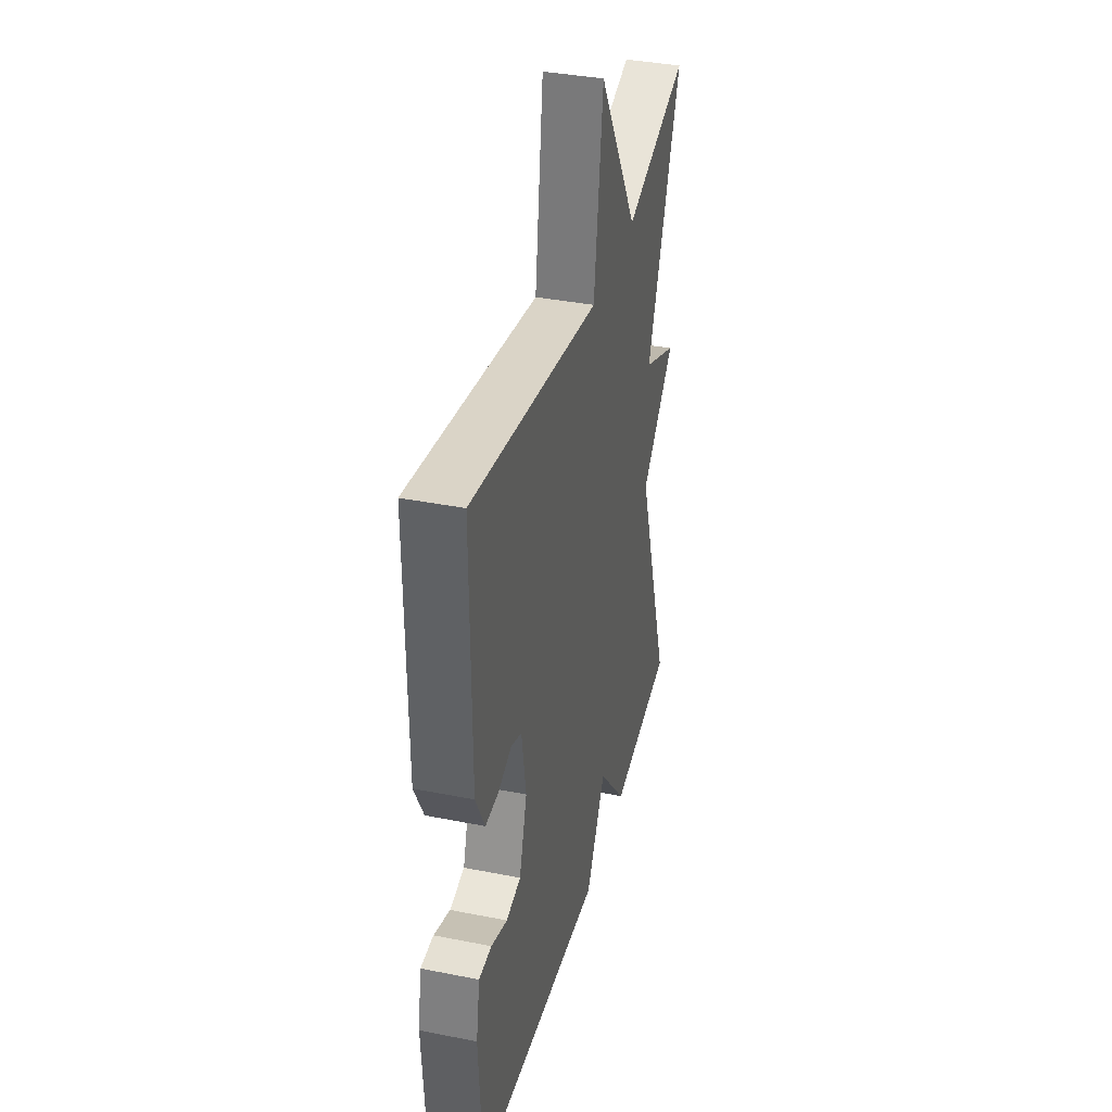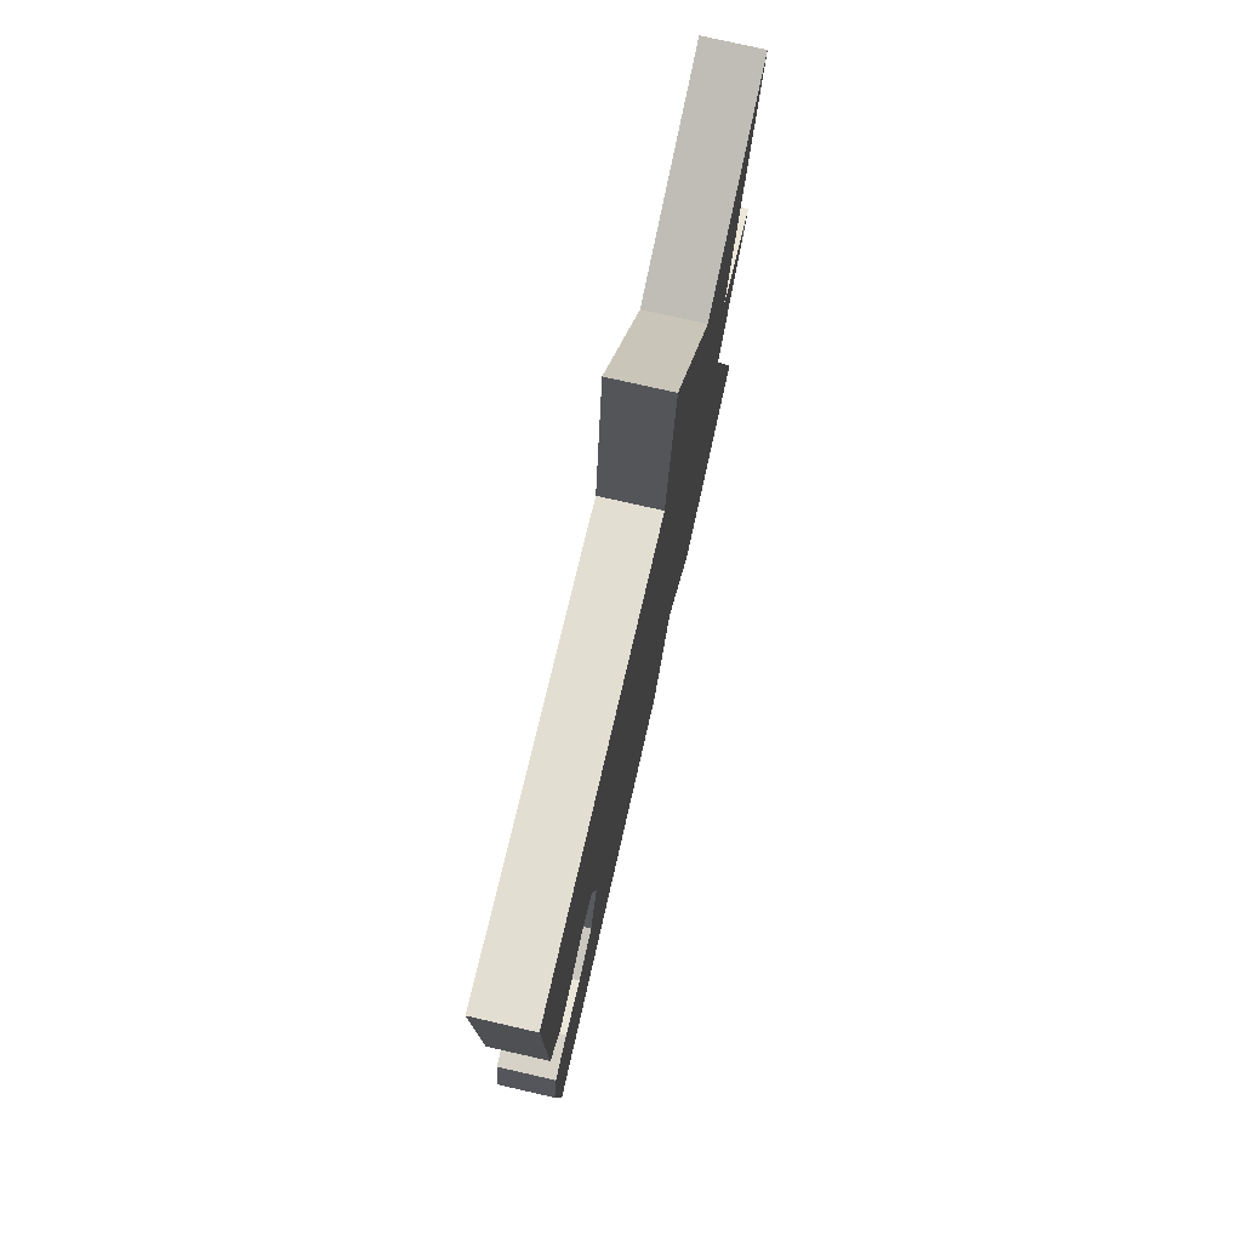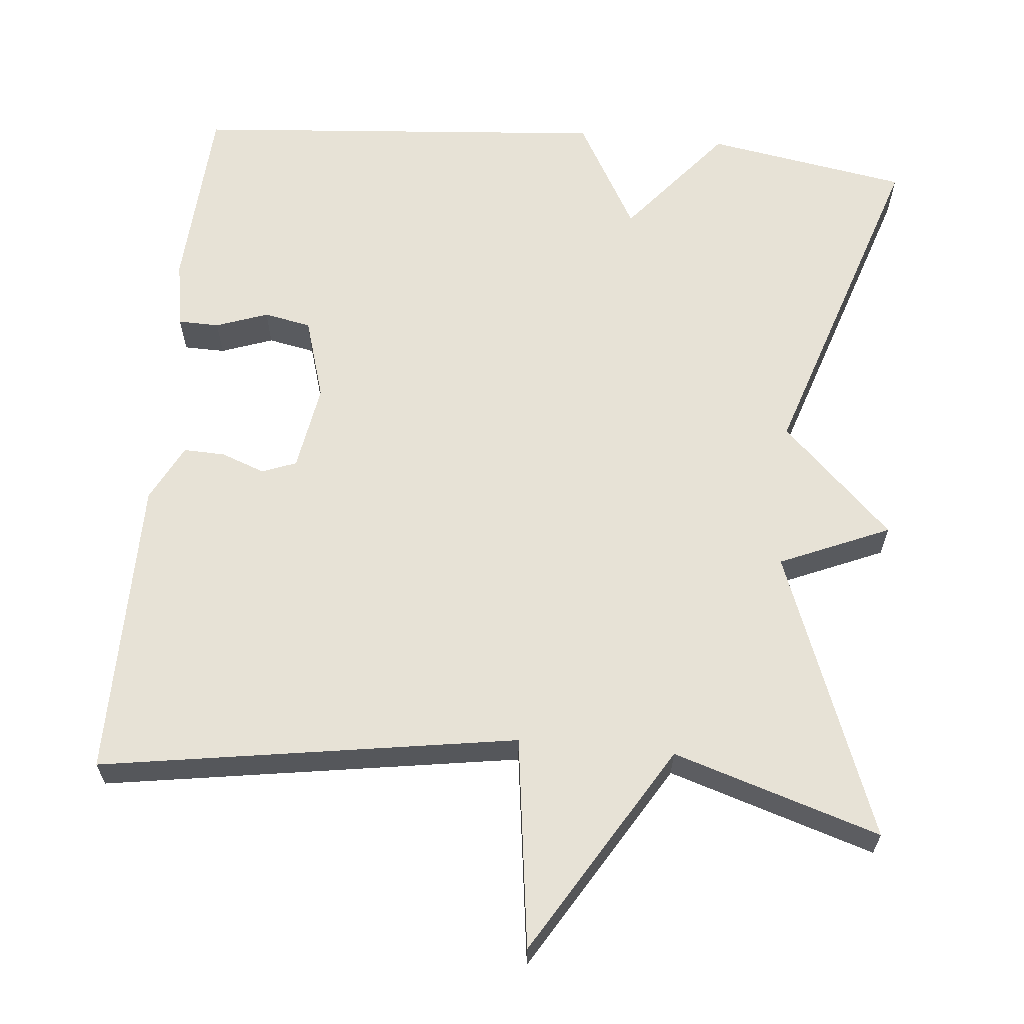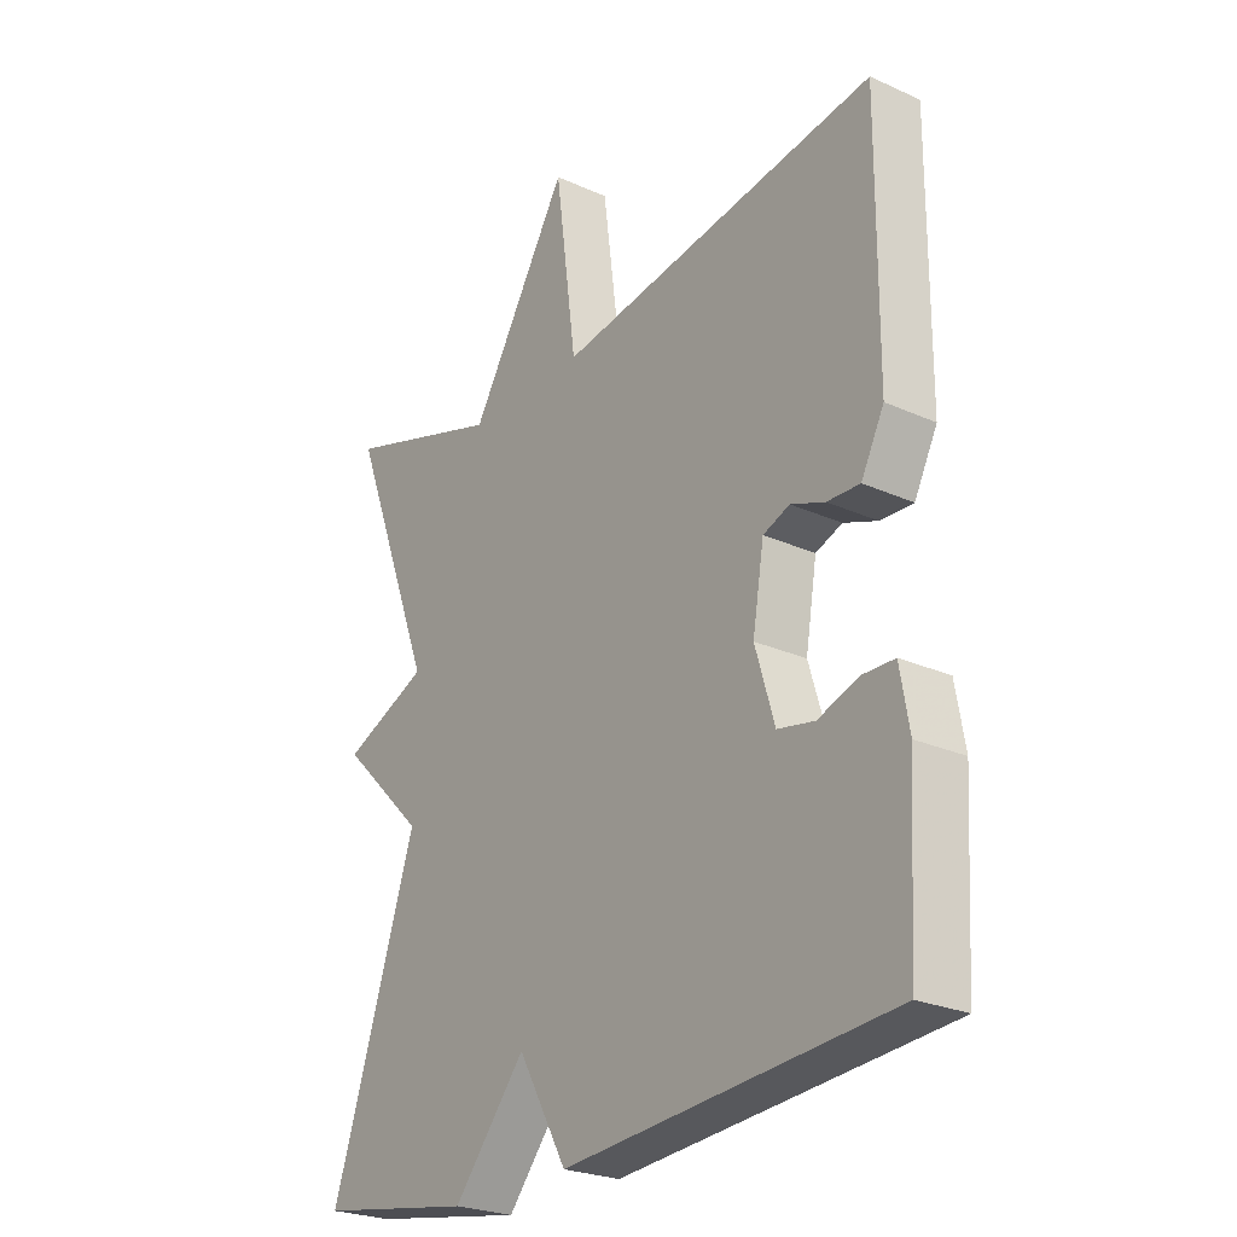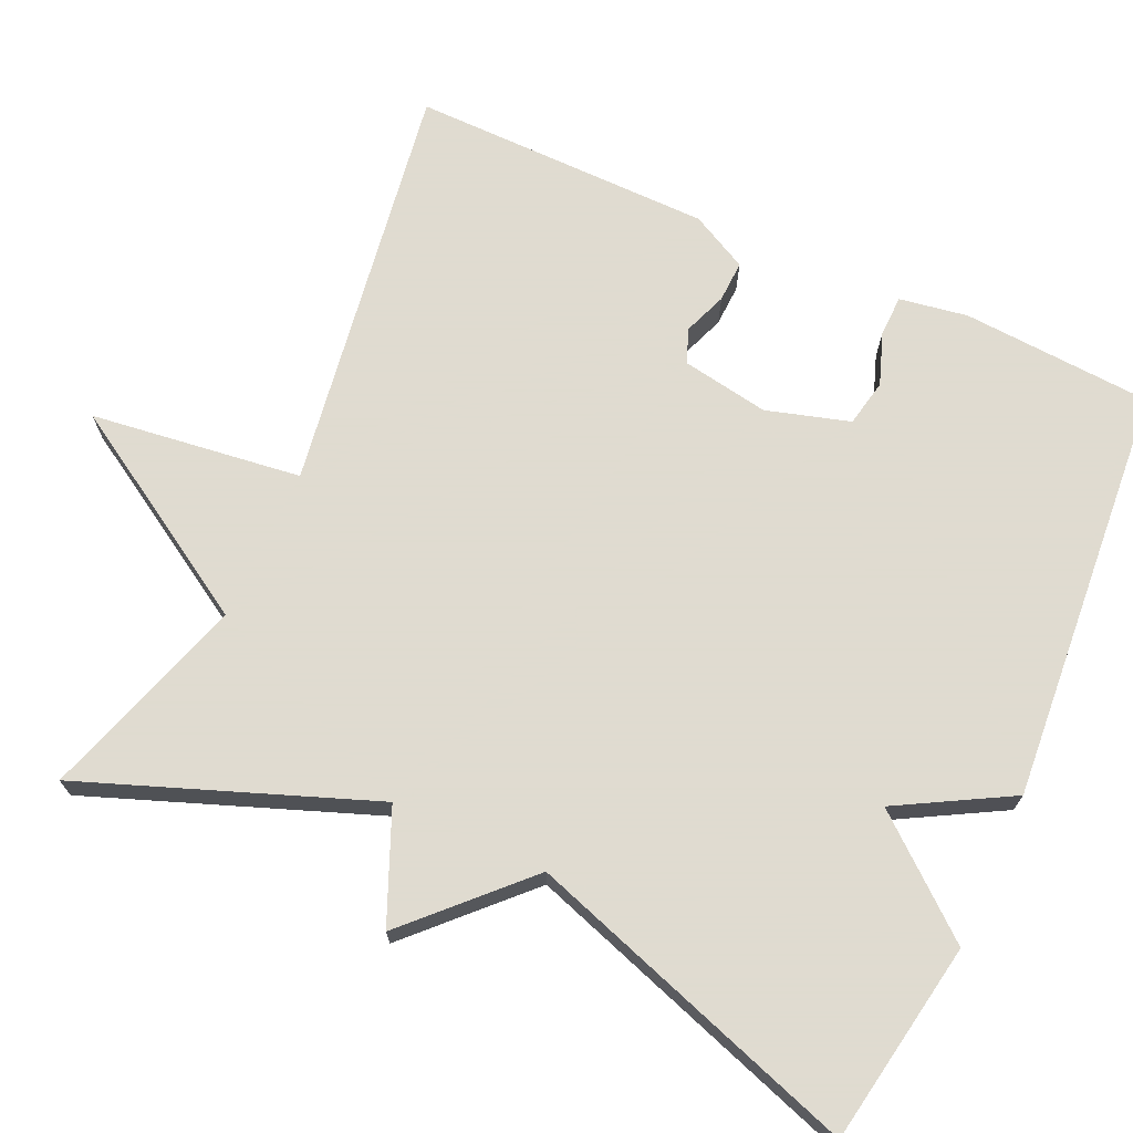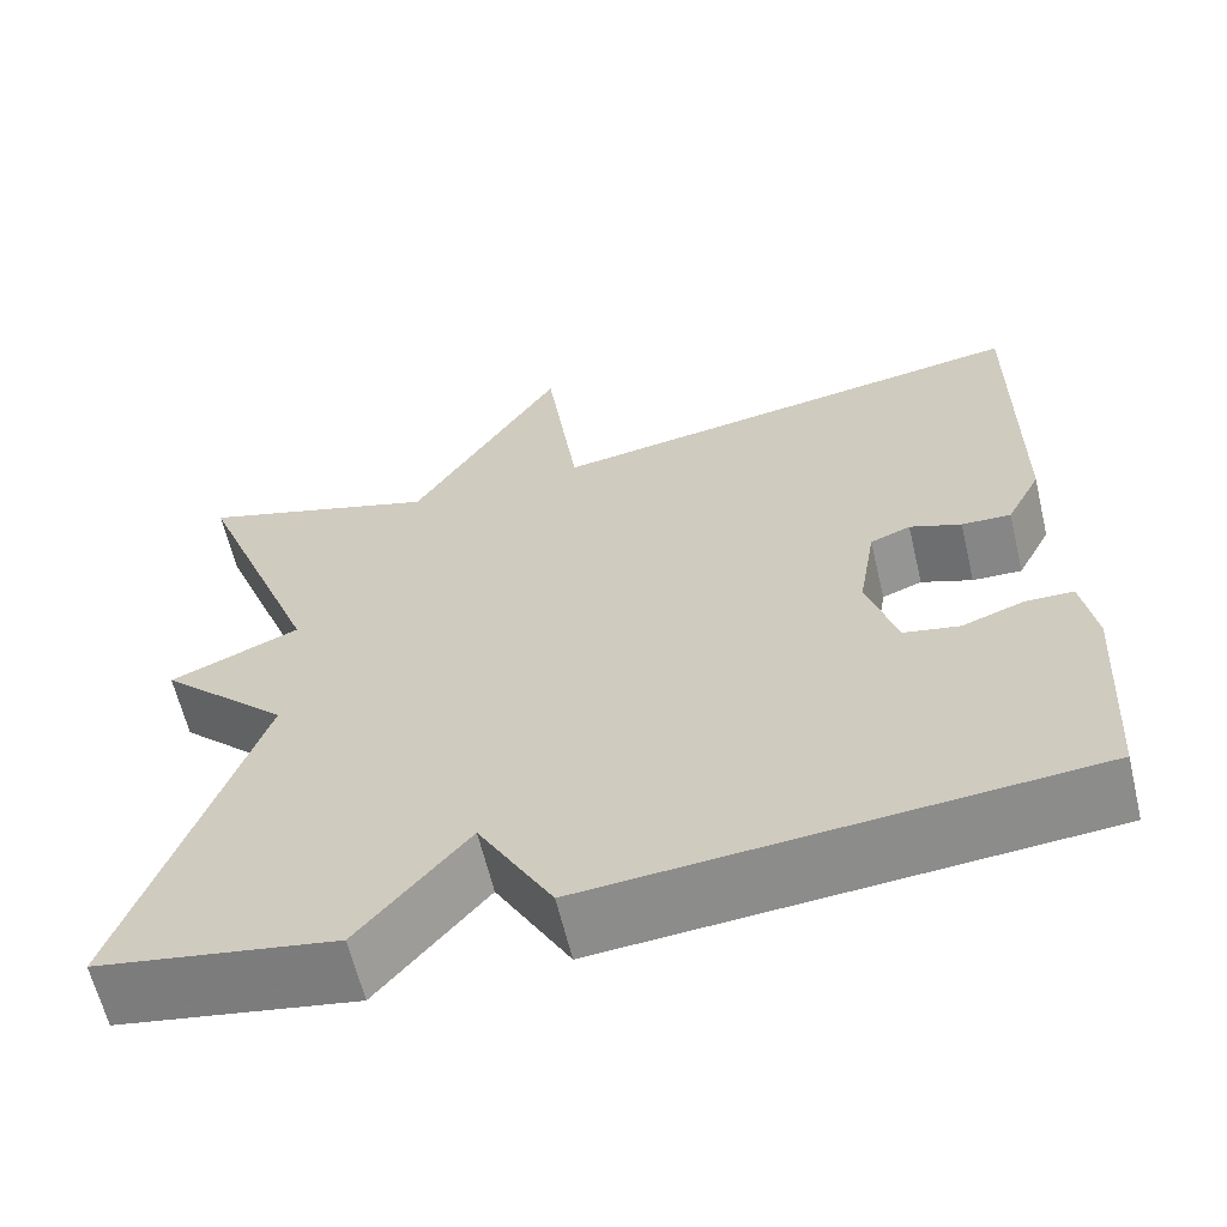
<metadata>
{"format":"obj","ext":"obj","renderer":"f3d","projection":"perspective","resolution":1024,"background":"white","views":[{"elev":37.2,"azim":-75.7,"up":"+Z"},{"elev":76.9,"azim":-77.2,"up":"+Z"},{"elev":63.1,"azim":5.4,"up":"+Y"},{"elev":-25.2,"azim":-126.1,"up":"+Z"},{"elev":70.2,"azim":114.7,"up":"+Y"},{"elev":-62.7,"azim":-166.6,"up":"+Z"}]}
</metadata>
<code>
v 0.5 0.07 0.5
v 0.359 0.07 0.13
v 0.501 0.07 0.069
v 0.359 0.07 -0.07
v 0.5 0.07 -0.5
v 0.24 0.07 -0.544
v 0.121 0.07 -0.4
v 0.04 0.07 -0.544
v -0.5 0.07 -0.5
v -0.515 0.07 -0.254
v -0.5 0.07 -0.166
v -0.447 0.07 -0.165
v -0.38 0.07 -0.189
v -0.319 0.07 -0.177
v -0.287 0.07 -0.07
v -0.306 0.07 0.043
v -0.35 0.07 0.06
v -0.406 0.07 0.039
v -0.46 0.07 0.037
v -0.498 0.07 0.111
v -0.5 0.07 0.5
v 0.034 0.07 0.416
v 0.07 0.07 0.688
v 0.234 0.07 0.416
v 0.5 0 0.5
v 0.359 0 0.13
v 0.501 0 0.069
v 0.359 0 -0.07
v 0.5 0 -0.5
v 0.24 0 -0.544
v 0.121 0 -0.4
v 0.04 0 -0.544
v -0.5 0 -0.5
v -0.515 0 -0.254
v -0.5 0 -0.166
v -0.447 0 -0.165
v -0.38 0 -0.189
v -0.319 0 -0.177
v -0.287 0 -0.07
v -0.306 0 0.043
v -0.35 0 0.06
v -0.406 0 0.039
v -0.46 0 0.037
v -0.498 0 0.111
v -0.5 0 0.5
v 0.034 0 0.416
v 0.07 0 0.688
v 0.234 0 0.416
f 22 23 24
f 20 21 22
f 19 20 22
f 18 19 22
f 17 18 22
f 16 17 22 24
f 24 1 2
f 16 24 2
f 15 16 2
f 11 12 13
f 10 11 13
f 9 10 13
f 8 9 13
f 7 8 13
f 7 13 14
f 4 5 6 7
f 14 15 2
f 7 14 2
f 4 7 2
f 2 3 4
f 48 47 46
f 46 45 44
f 46 44 43
f 46 43 42
f 46 42 41
f 48 46 41 40
f 26 25 48
f 26 48 40
f 26 40 39
f 37 36 35
f 37 35 34
f 37 34 33
f 37 33 32
f 37 32 31
f 38 37 31
f 31 30 29 28
f 26 39 38
f 26 38 31
f 26 31 28
f 28 27 26
f 1 25 26 2
f 2 26 27 3
f 3 27 28 4
f 4 28 29 5
f 5 29 30 6
f 6 30 31 7
f 7 31 32 8
f 8 32 33 9
f 9 33 34 10
f 10 34 35 11
f 11 35 36 12
f 12 36 37 13
f 13 37 38 14
f 14 38 39 15
f 15 39 40 16
f 16 40 41 17
f 17 41 42 18
f 18 42 43 19
f 19 43 44 20
f 20 44 45 21
f 21 45 46 22
f 22 46 47 23
f 23 47 48 24
f 24 48 25 1

</code>
